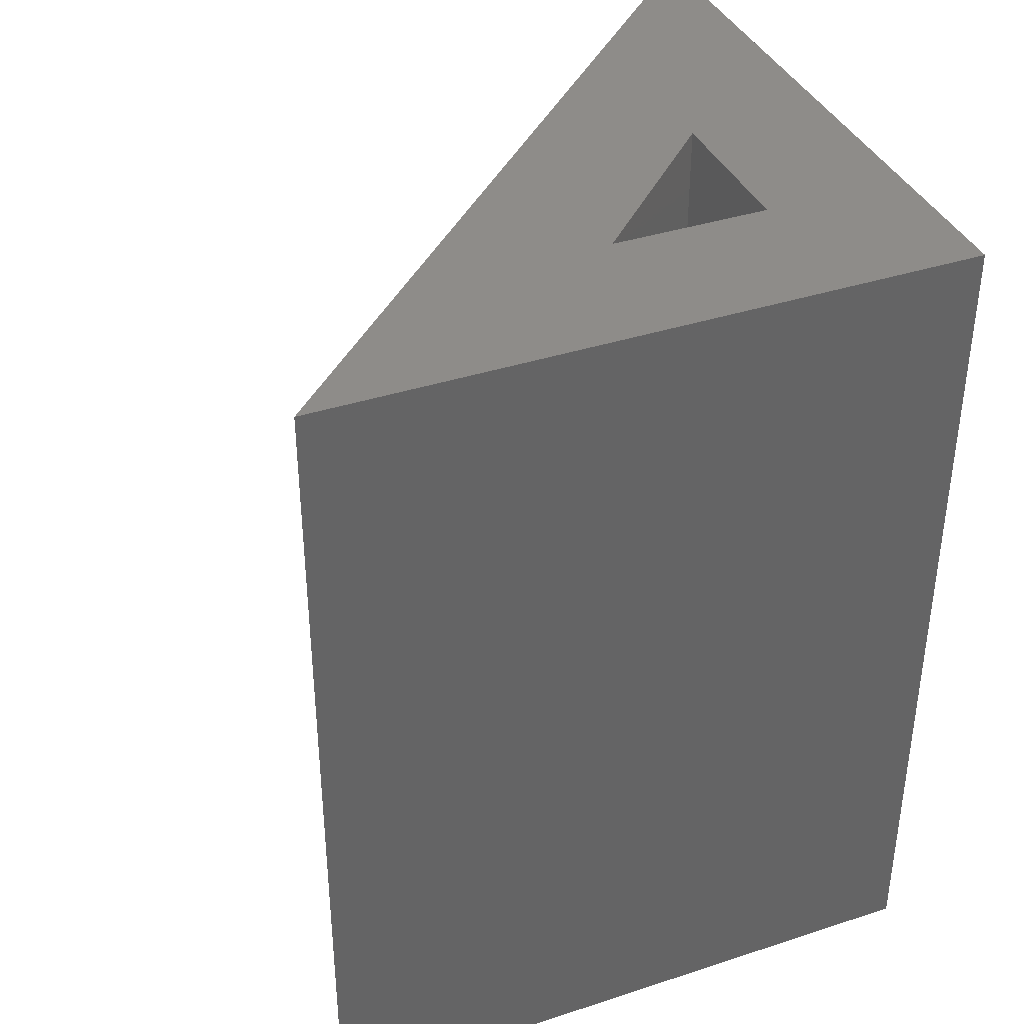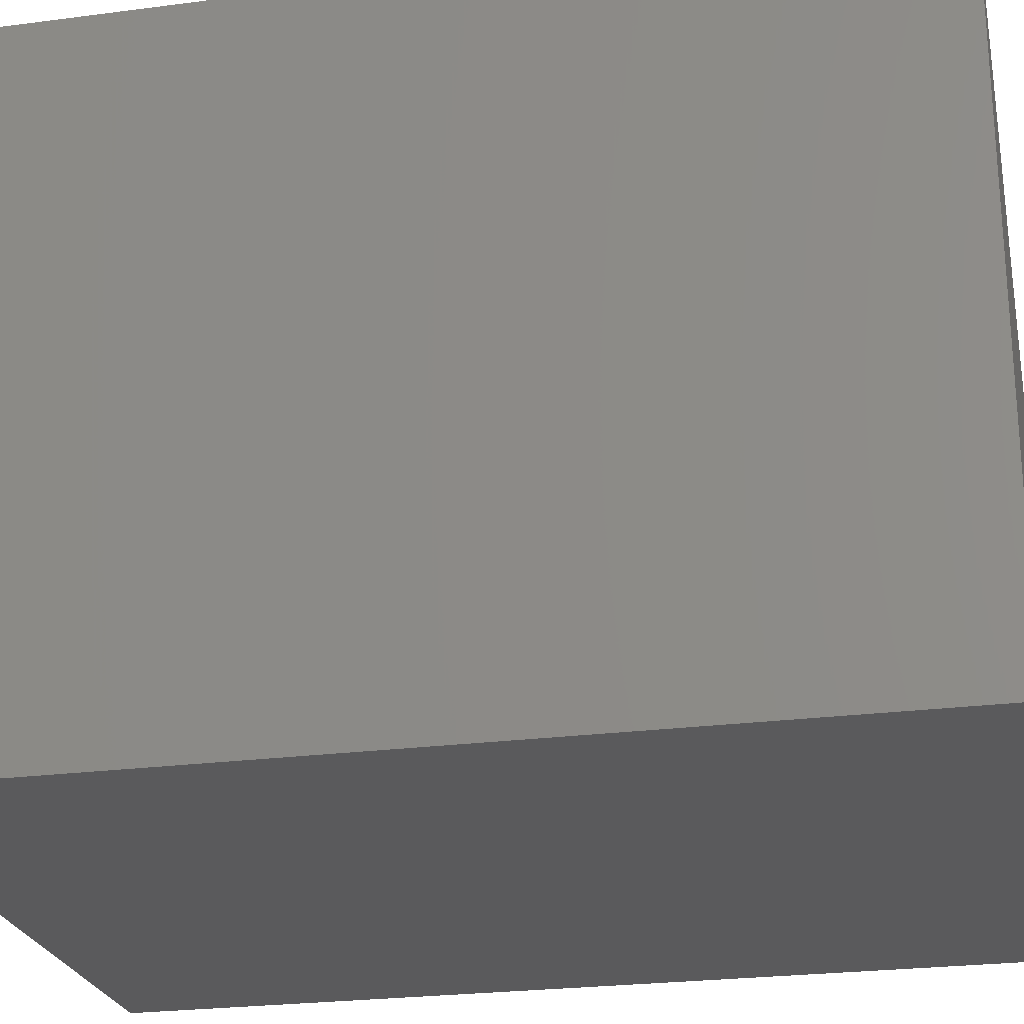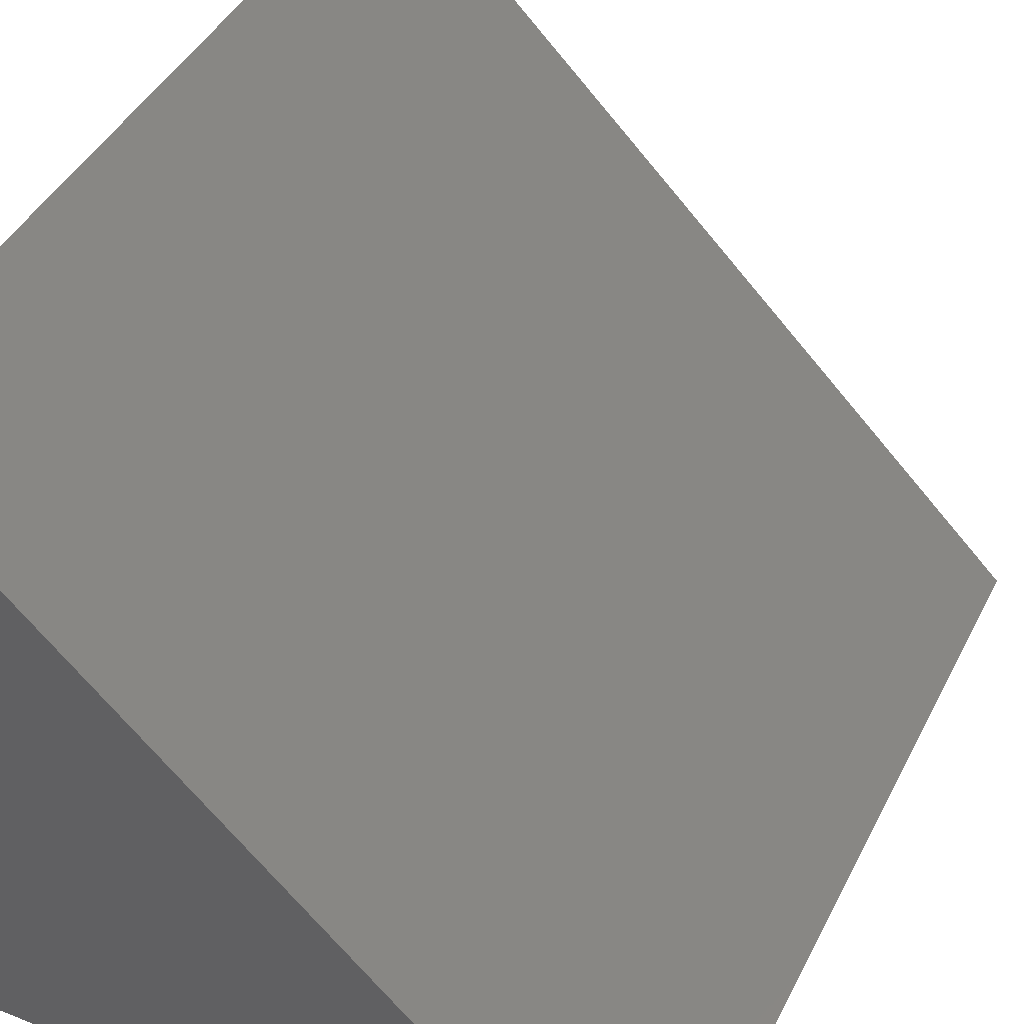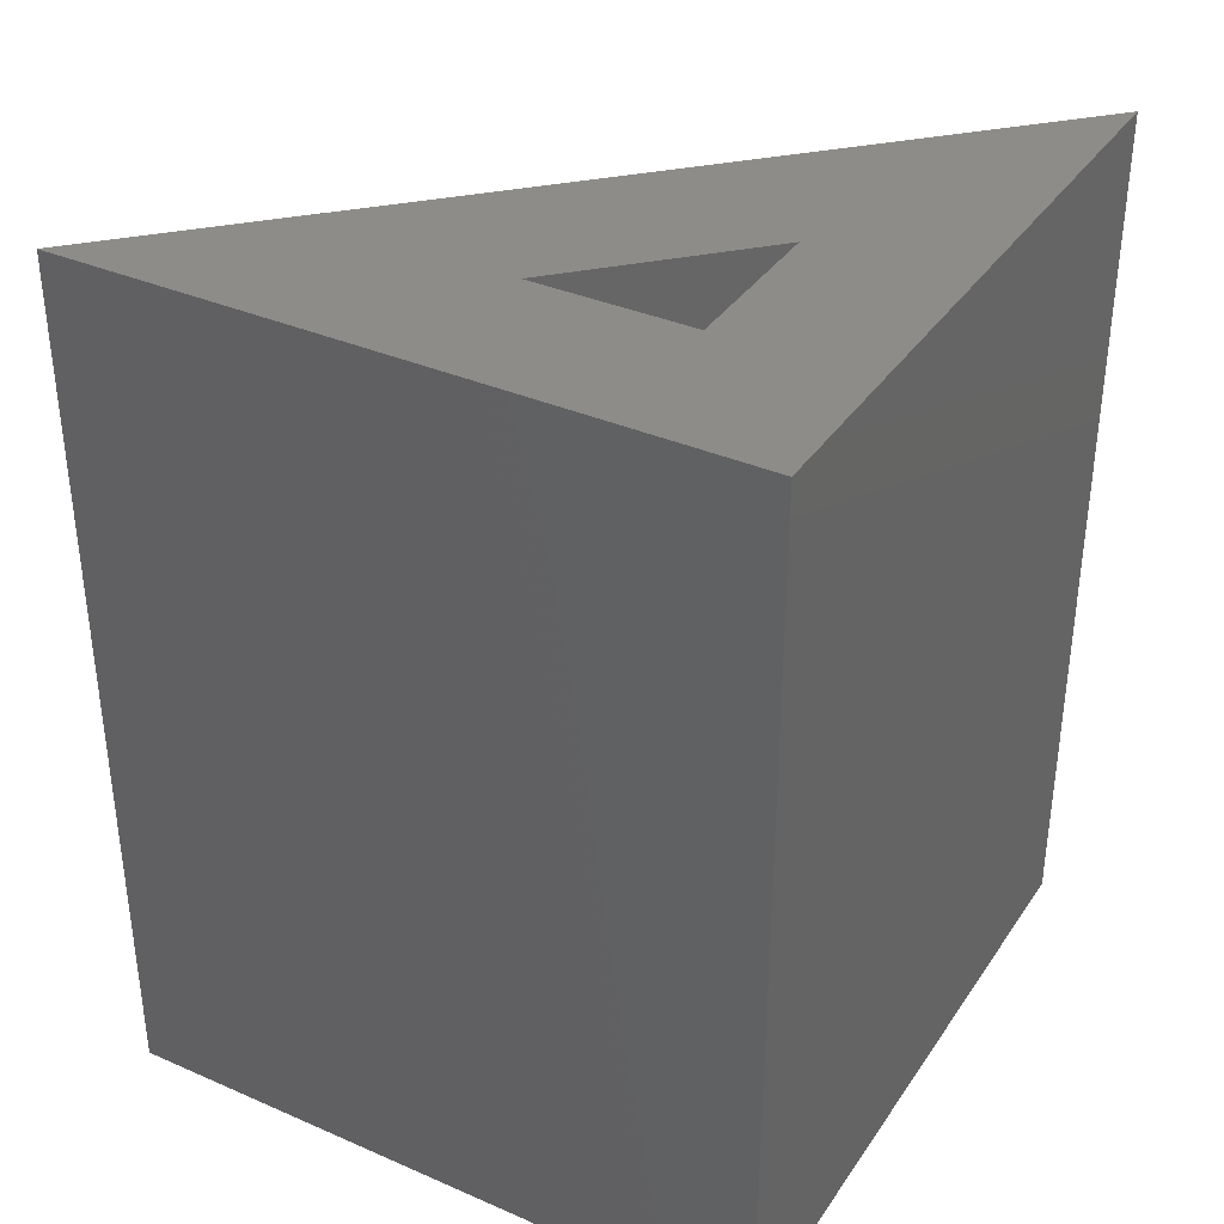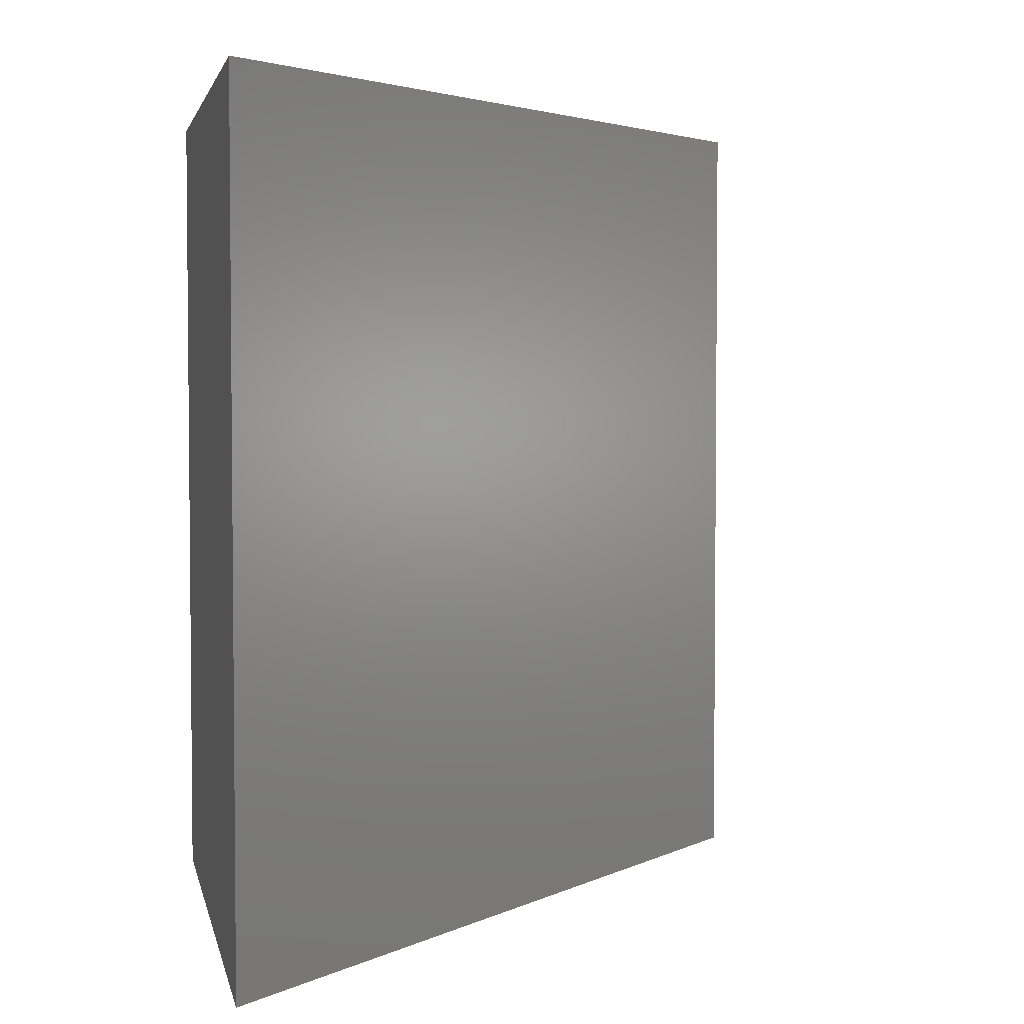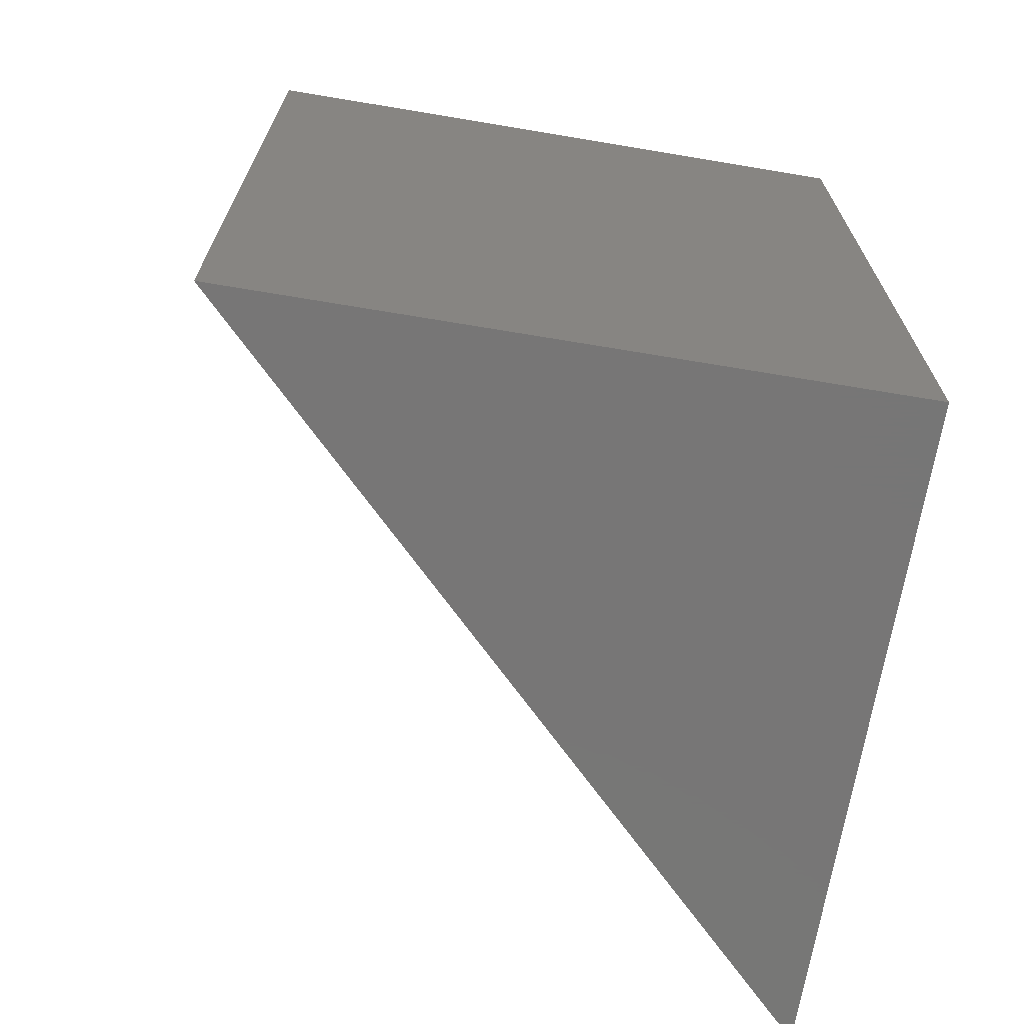
<metadata>
{"format":"stl","ext":"stl","renderer":"f3d","projection":"perspective","resolution":1024,"background":"white","views":[{"elev":38.3,"azim":157.6,"up":"+Y"},{"elev":-24.4,"azim":-77.7,"up":"+Z"},{"elev":42.5,"azim":25.2,"up":"+Z"},{"elev":35.9,"azim":-150.3,"up":"+Y"},{"elev":3.5,"azim":-11.5,"up":"+Y"},{"elev":-69.0,"azim":170.5,"up":"+Y"}]}
</metadata>
<code>
# stl→obj: 12 verts, 20 faces
v -0.3516 0 -0.2969
v -0.09084 2.141e-17 -0.1719
v 0.2109 3.123e-17 -0.2969
v -0.2266 1.388e-17 -0.1719
v -0.3516 3.123e-17 0.2656
v -0.2266 2.141e-17 -0.03615
v -0.2266 -0.625 -0.1719
v -0.09084 -0.625 -0.1719
v -0.2266 -0.625 -0.03615
v -0.3516 -0.75 -0.2969
v 0.2109 -0.75 -0.2969
v -0.3516 -0.75 0.2656
f 1 2 3
f 2 1 4
f 4 1 5
f 4 5 6
f 6 5 3
f 6 3 2
f 4 7 2
f 2 7 8
f 2 8 6
f 6 8 9
f 6 9 4
f 4 9 7
f 8 7 9
f 10 11 12
f 5 1 12
f 12 1 10
f 11 3 12
f 12 3 5
f 1 3 10
f 10 3 11

</code>
